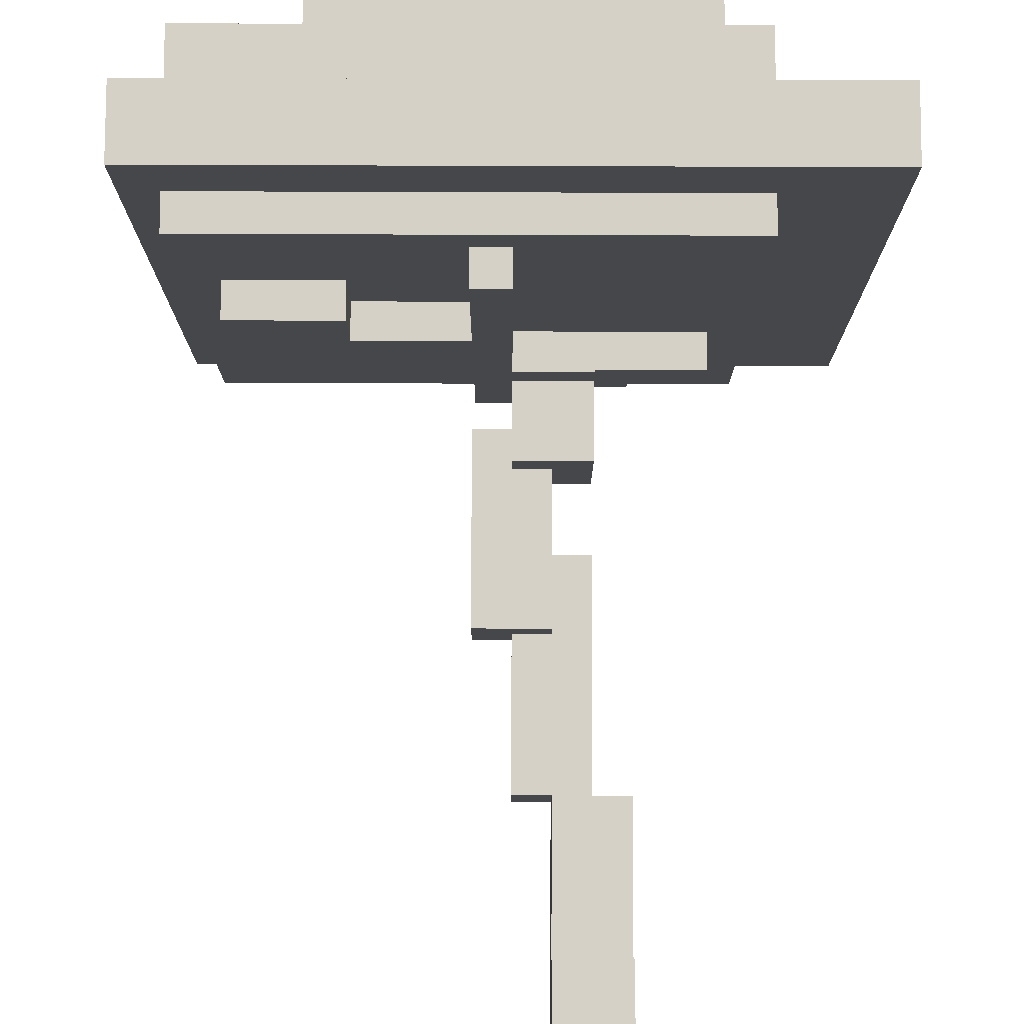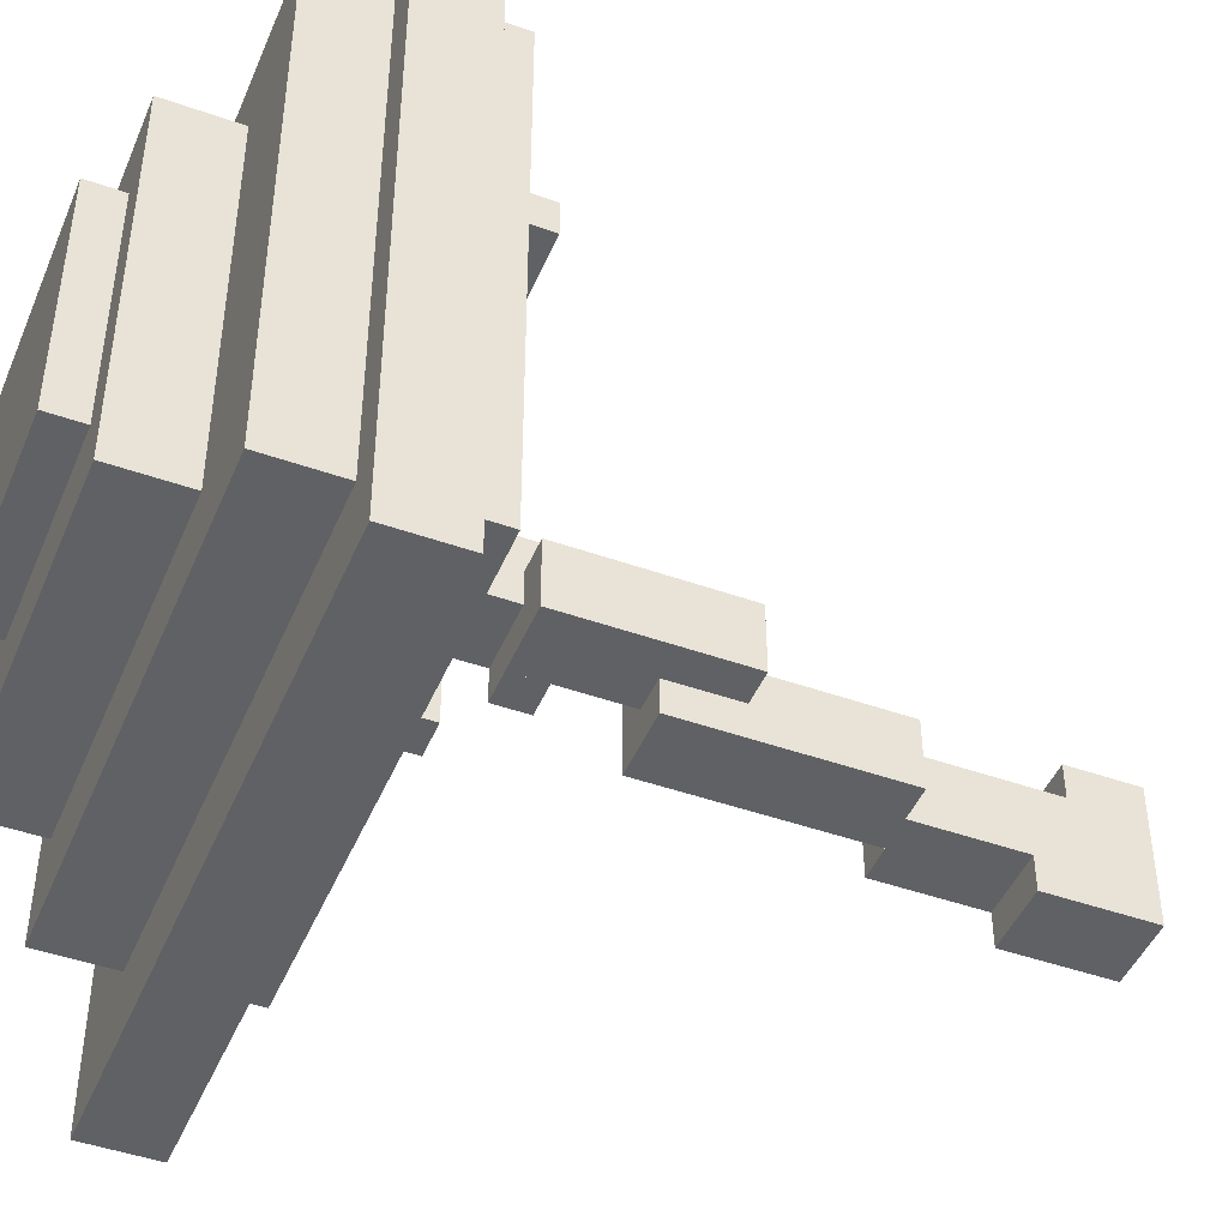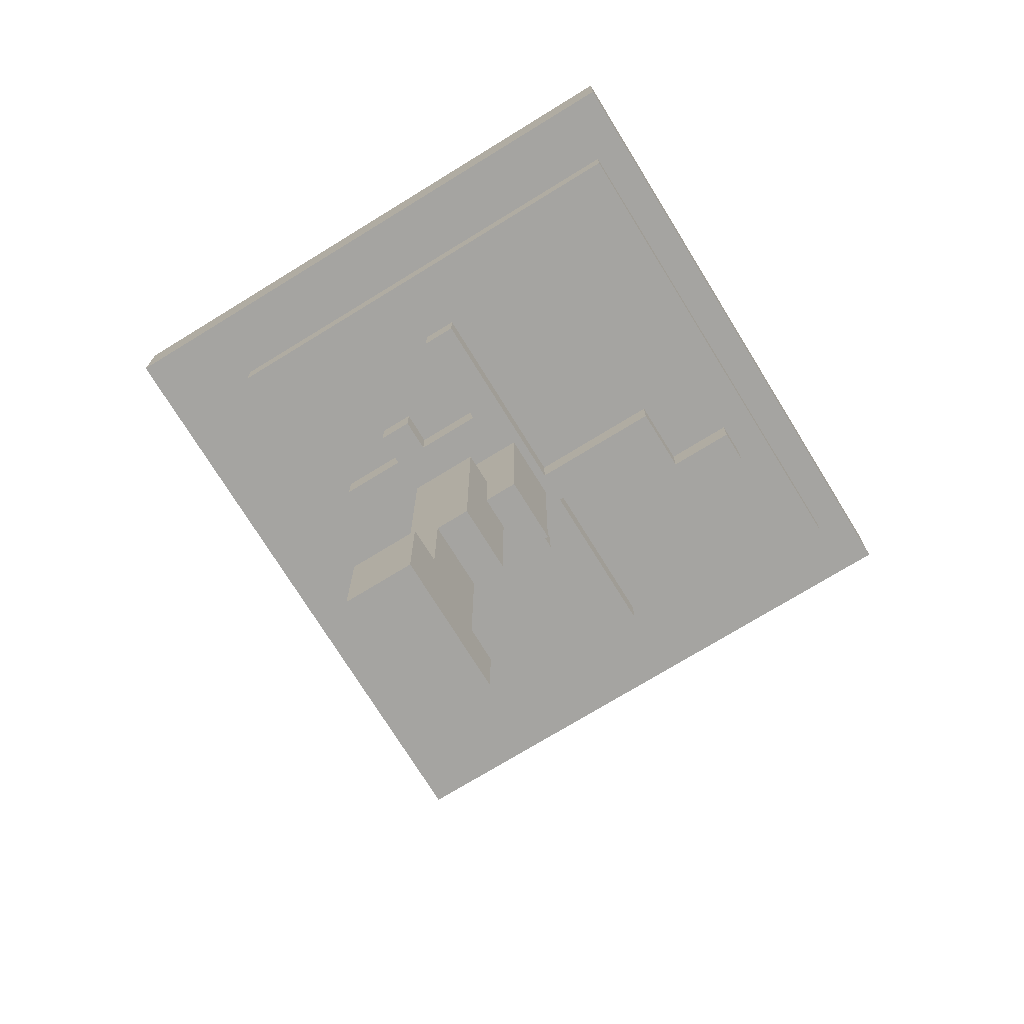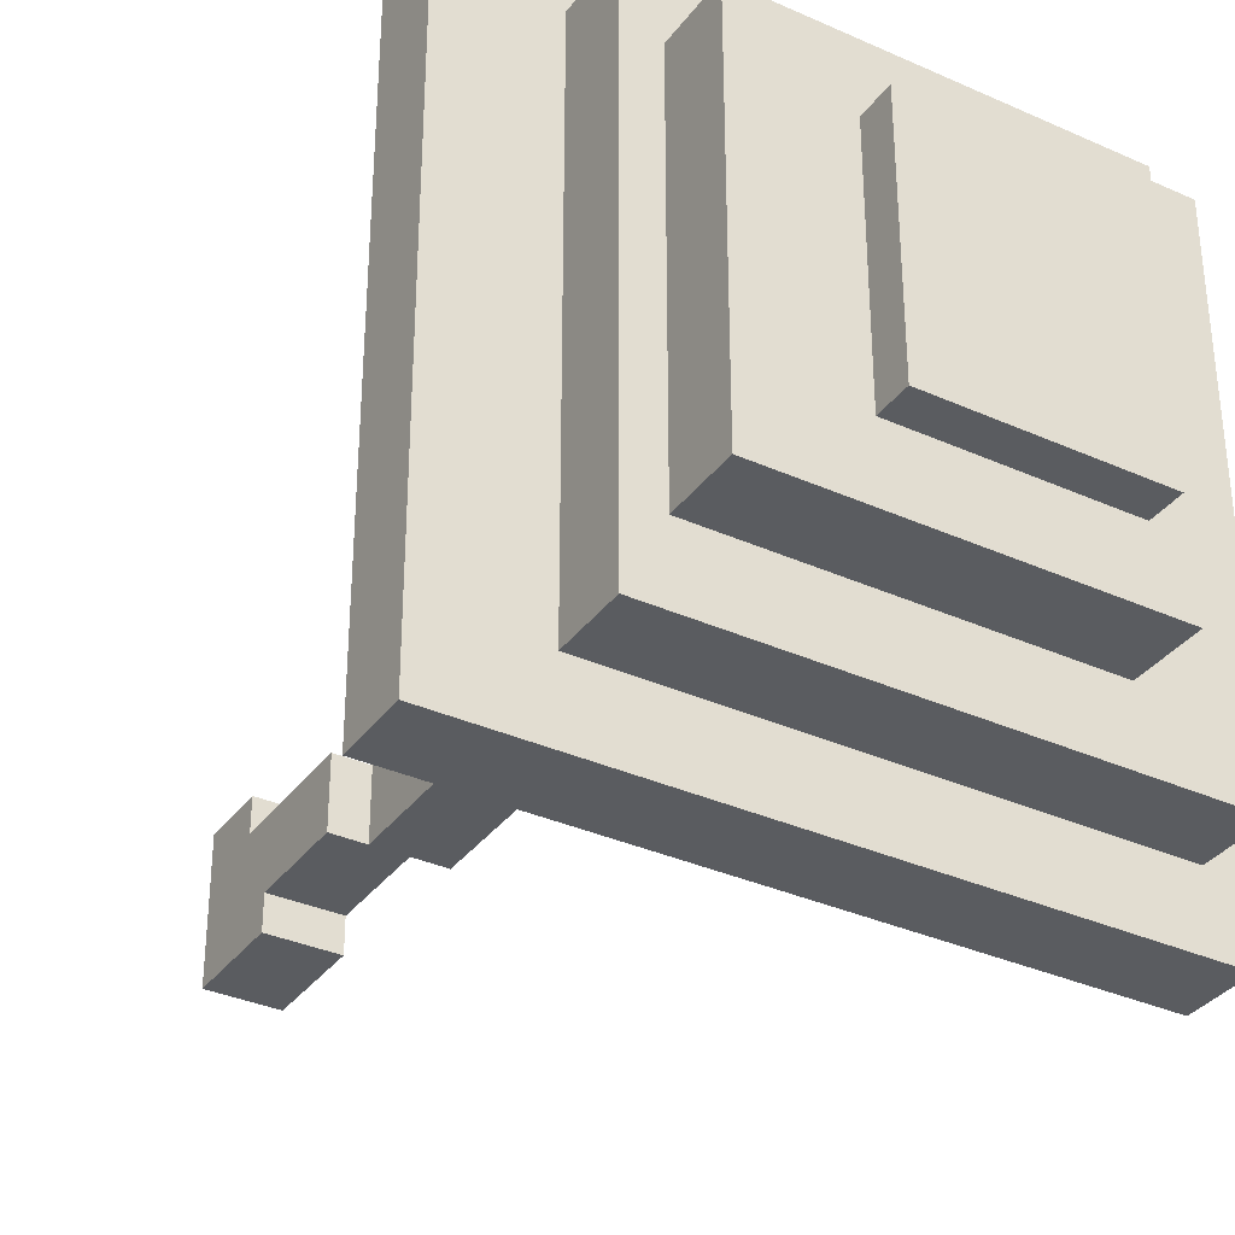
<metadata>
{"format":"obj","ext":"obj","renderer":"f3d","projection":"perspective","resolution":1024,"background":"white","views":[{"elev":79.6,"azim":-179.8,"up":"+Y"},{"elev":-45.9,"azim":67.9,"up":"+Y"},{"elev":-73.3,"azim":31.6,"up":"+Z"},{"elev":-34.4,"azim":-31.1,"up":"+Y"}]}
</metadata>
<code>
g fort_garden_sakura
v -1.832 -2.091 5.5
v -1.832 2.89 4.976
v -1.832 2.89 5.5
v -1.832 -2.091 4.976
v -0.7828 -0.2557 4.713
v -0.7828 0.006474 4.451
v -0.7828 0.006474 4.713
v -0.7828 -0.2557 4.451
v -0.7828 -1.042 6.549
v -0.7828 1.842 6.024
v -0.7828 1.842 6.549
v -0.7828 -1.042 6.024
v -0.2584 0.2687 0.5185
v -0.2584 0.5308 -0.005905
v -0.2584 0.5308 0.5185
v -0.2584 0.2687 -0.005905
v -0.2584 -0.5179 0.7806
v -0.2584 -0.2557 -0.005905
v -0.2584 -0.2557 0.7806
v -0.2584 -0.5179 -0.005905
v -0.2584 -0.5179 4.713
v -0.2584 -0.2557 4.451
v -0.2584 -0.2557 4.713
v -0.2584 -0.5179 4.451
v 0.003744 -0.2557 3.14
v 0.003744 0.2687 1.567
v 0.003744 0.2687 3.14
v 0.003744 -0.2557 1.567
v 0.7903 0.5308 4.713
v 0.7903 0.793 4.451
v 0.7903 0.793 4.713
v 0.7903 0.5308 4.451
v 1.577 0.793 4.713
v 1.577 1.317 4.451
v 1.577 1.317 4.713
v 1.577 0.793 4.451
v -0.2584 -0.2557 1.567
v -0.2584 0.2687 -0.005905
v -0.2584 0.2687 1.567
v -0.2584 -0.2557 -0.005905
v 0.003744 0.006471 3.927
v 0.003744 0.793 3.665
v 0.003744 0.2687 3.927
v 0.003744 0.006471 3.665
v 0.003744 0.793 4.189
v 0.003744 0.2687 4.451
v 0.003744 1.055 4.189
v 0.003744 1.055 4.451
v -1.045 -1.567 4.976
v -1.045 2.366 4.713
v -1.045 2.366 4.976
v -1.045 -1.567 4.713
v -1.045 -1.567 6.024
v -1.045 2.366 5.5
v -1.045 2.366 6.024
v -1.045 -1.567 5.5
v 0.003744 -0.5179 6.811
v 0.003744 1.317 6.549
v 0.003744 1.317 6.811
v 0.003744 -0.5179 6.549
v 0.2659 0.006474 3.927
v 0.2659 0.5308 2.616
v 0.2659 0.5308 3.927
v 0.2659 0.006474 2.616
v 0.5281 -1.042 4.713
v 0.5281 2.104 4.451
v 0.5281 2.104 4.713
v 0.5281 -1.042 4.451
v 0.003744 -0.2557 4.451
v 0.003744 -0.5179 4.713
v 0.003744 -0.2557 4.713
v 0.003744 -0.5179 4.451
v 0.2659 0.5308 -0.005905
v 0.2659 0.2687 0.5185
v 0.2659 0.5308 0.5185
v 0.2659 0.2687 -0.005905
v 0.2659 -0.2557 -0.005905
v 0.2659 -0.5179 0.7806
v 0.2659 -0.2557 0.7806
v 0.2659 -0.5179 -0.005905
v 0.5281 0.2687 1.567
v 0.5281 -0.2557 3.14
v 0.5281 0.2687 3.14
v 0.5281 -0.2557 1.567
v 0.5281 0.006474 4.451
v 0.5281 -0.2557 4.713
v 0.5281 0.006474 4.713
v 0.5281 -0.2557 4.451
v 1.839 1.055 4.451
v 1.839 0.5308 4.713
v 1.839 1.055 4.713
v 1.839 0.5308 4.451
v 1.839 1.842 6.024
v 1.839 -1.042 6.549
v 1.839 1.842 6.549
v 1.839 -1.042 6.024
v 2.363 1.317 4.451
v 2.363 1.055 4.713
v 2.363 1.317 4.713
v 2.363 1.055 4.451
v 2.888 2.89 4.976
v 2.888 -2.091 5.5
v 2.888 2.89 5.5
v 2.888 -2.091 4.976
v 0.2659 0.2687 -0.005905
v 0.2659 -0.2557 1.567
v 0.2659 0.2687 1.567
v 0.2659 -0.2557 -0.005905
v 0.2659 0.2687 3.665
v 0.2659 0.006471 3.927
v 0.2659 0.2687 3.927
v 0.2659 0.006471 3.665
v 0.5281 0.2687 3.665
v 0.5281 0.793 4.189
v 0.5281 0.793 3.665
v 0.5281 0.2687 4.451
v 0.5281 1.055 4.189
v 0.5281 1.055 4.451
v 0.7903 0.5308 2.616
v 0.7903 0.006474 3.927
v 0.7903 0.5308 3.927
v 0.7903 0.006474 2.616
v 0.7903 2.104 4.451
v 0.7903 -1.042 4.713
v 0.7903 2.104 4.713
v 0.7903 -1.042 4.451
v 1.577 1.317 6.549
v 1.577 -0.5179 6.811
v 1.577 1.317 6.811
v 1.577 -0.5179 6.549
v 2.626 2.366 4.713
v 2.626 -1.567 4.976
v 2.626 2.366 4.976
v 2.626 -1.567 4.713
v 2.626 2.366 5.5
v 2.626 -1.567 6.024
v 2.626 2.366 6.024
v 2.626 -1.567 5.5
v 2.888 -2.091 4.976
v -1.832 -2.091 5.5
v 2.888 -2.091 5.5
v -1.832 -2.091 4.976
v 2.626 -1.567 4.713
v -1.045 -1.567 4.976
v 2.626 -1.567 4.976
v -1.045 -1.567 4.713
v 2.626 -1.567 5.5
v -1.045 -1.567 6.024
v 2.626 -1.567 6.024
v -1.045 -1.567 5.5
v 1.839 -1.042 6.024
v -0.7828 -1.042 6.549
v 1.839 -1.042 6.549
v -0.7828 -1.042 6.024
v 0.7903 -1.042 4.451
v 0.5281 -1.042 4.713
v 0.7903 -1.042 4.713
v 0.5281 -1.042 4.451
v 0.003744 -0.5179 4.451
v -0.2584 -0.5179 4.713
v 0.003744 -0.5179 4.713
v -0.2584 -0.5179 4.451
v 0.2659 -0.5179 -0.005905
v -0.2584 -0.5179 0.7806
v 0.2659 -0.5179 0.7806
v -0.2584 -0.5179 -0.005905
v 1.577 -0.5179 6.549
v 0.003744 -0.5179 6.811
v 1.577 -0.5179 6.811
v 0.003744 -0.5179 6.549
v -0.2584 -0.2557 4.451
v -0.7828 -0.2557 4.713
v -0.2584 -0.2557 4.713
v -0.7828 -0.2557 4.451
v 0.5281 -0.2557 1.567
v 0.003744 -0.2557 3.14
v 0.5281 -0.2557 3.14
v 0.003744 -0.2557 1.567
v 0.5281 -0.2557 4.451
v 0.003744 -0.2557 4.713
v 0.5281 -0.2557 4.713
v 0.003744 -0.2557 4.451
v 0.2659 -0.2557 -0.005905
v -0.2584 -0.2557 1.567
v 0.2659 -0.2557 1.567
v -0.2584 -0.2557 -0.005905
v 0.2659 0.006471 3.665
v 0.003744 0.006471 3.927
v 0.2659 0.006471 3.927
v 0.003744 0.006471 3.665
v 0.7903 0.006474 2.616
v 0.2659 0.006474 3.927
v 0.7903 0.006474 3.927
v 0.2659 0.006474 2.616
v 0.2659 0.2687 -0.005905
v -0.2584 0.2687 0.5185
v 0.2659 0.2687 0.5185
v -0.2584 0.2687 -0.005905
v 0.2659 0.2687 3.927
v 0.003744 0.2687 4.451
v 0.5281 0.2687 4.451
v 0.003744 0.2687 3.927
v 0.5281 0.2687 3.665
v 0.2659 0.2687 3.665
v 1.839 0.5308 4.451
v 0.7903 0.5308 4.713
v 1.839 0.5308 4.713
v 0.7903 0.5308 4.451
v 2.363 1.055 4.451
v 1.839 1.055 4.713
v 2.363 1.055 4.713
v 1.839 1.055 4.451
v -0.2584 -0.2557 0.7806
v 0.2659 -0.2557 -0.005905
v 0.2659 -0.2557 0.7806
v -0.2584 -0.2557 -0.005905
v -0.7828 0.006474 4.713
v 0.5281 0.006474 4.451
v 0.5281 0.006474 4.713
v -0.7828 0.006474 4.451
v 0.003744 0.2687 3.14
v 0.5281 0.2687 1.567
v 0.5281 0.2687 3.14
v 0.003744 0.2687 1.567
v -0.2584 0.2687 1.567
v 0.2659 0.2687 -0.005905
v 0.2659 0.2687 1.567
v -0.2584 0.2687 -0.005905
v -0.2584 0.5308 0.5185
v 0.2659 0.5308 -0.005905
v 0.2659 0.5308 0.5185
v -0.2584 0.5308 -0.005905
v 0.2659 0.5308 3.927
v 0.7903 0.5308 2.616
v 0.7903 0.5308 3.927
v 0.2659 0.5308 2.616
v 0.7903 0.793 4.713
v 1.577 0.793 4.451
v 1.577 0.793 4.713
v 0.7903 0.793 4.451
v 0.003744 0.793 4.189
v 0.5281 0.793 3.665
v 0.5281 0.793 4.189
v 0.003744 0.793 3.665
v 0.003744 1.055 4.451
v 0.5281 1.055 4.189
v 0.5281 1.055 4.451
v 0.003744 1.055 4.189
v 1.577 1.317 4.713
v 2.363 1.317 4.451
v 2.363 1.317 4.713
v 1.577 1.317 4.451
v 0.003744 1.317 6.811
v 1.577 1.317 6.549
v 1.577 1.317 6.811
v 0.003744 1.317 6.549
v -0.7828 1.842 6.549
v 1.839 1.842 6.024
v 1.839 1.842 6.549
v -0.7828 1.842 6.024
v 0.5281 2.104 4.713
v 0.7903 2.104 4.451
v 0.7903 2.104 4.713
v 0.5281 2.104 4.451
v -1.045 2.366 4.976
v 2.626 2.366 4.713
v 2.626 2.366 4.976
v -1.045 2.366 4.713
v -1.045 2.366 6.024
v 2.626 2.366 5.5
v 2.626 2.366 6.024
v -1.045 2.366 5.5
v -1.832 2.89 5.5
v 2.888 2.89 4.976
v 2.888 2.89 5.5
v -1.832 2.89 4.976
v -0.2584 -0.2557 -0.005905
v 0.2659 -0.5179 -0.005905
v 0.2659 -0.2557 -0.005905
v -0.2584 -0.5179 -0.005905
v -0.2584 0.2687 -0.005905
v 0.2659 -0.2557 -0.005905
v 0.2659 0.2687 -0.005905
v -0.2584 -0.2557 -0.005905
v -0.2584 0.5308 -0.005905
v 0.2659 0.2687 -0.005905
v 0.2659 0.5308 -0.005905
v -0.2584 0.2687 -0.005905
v 0.003744 0.2687 1.567
v 0.5281 -0.2557 1.567
v 0.5281 0.2687 1.567
v 0.003744 -0.2557 1.567
v 0.2659 0.5308 2.616
v 0.7903 0.006474 2.616
v 0.7903 0.5308 2.616
v 0.2659 0.006474 2.616
v 0.2659 0.2687 3.665
v 0.003744 0.006471 3.665
v 0.2659 0.006471 3.665
v 0.003744 0.793 3.665
v 0.5281 0.2687 3.665
v 0.5281 0.793 3.665
v 0.003744 1.055 4.189
v 0.5281 0.793 4.189
v 0.5281 1.055 4.189
v 0.003744 0.793 4.189
v -0.2584 -0.2557 4.451
v 0.003744 -0.5179 4.451
v 0.003744 -0.2557 4.451
v -0.2584 -0.5179 4.451
v -0.7828 0.006474 4.451
v -0.7828 -0.2557 4.451
v 0.5281 -0.2557 4.451
v 0.5281 0.006474 4.451
v 0.7903 0.793 4.451
v 1.839 0.5308 4.451
v 1.577 0.793 4.451
v 0.7903 0.5308 4.451
v 1.839 1.055 4.451
v 1.577 1.317 4.451
v 2.363 1.055 4.451
v 2.363 1.317 4.451
v 0.5281 2.104 4.451
v 0.7903 -1.042 4.451
v 0.7903 2.104 4.451
v 0.5281 -1.042 4.451
v 0.5281 -1.042 4.713
v 2.626 -1.567 4.713
v 0.7903 -1.042 4.713
v -1.045 -1.567 4.713
v 0.5281 2.104 4.713
v -1.045 2.366 4.713
v 0.7903 2.104 4.713
v 2.626 2.366 4.713
v -1.832 2.89 4.976
v 2.888 -2.091 4.976
v 2.888 2.89 4.976
v -1.832 -2.091 4.976
v -1.045 2.366 5.5
v 2.626 -1.567 5.5
v 2.626 2.366 5.5
v -1.045 -1.567 5.5
v -0.7828 1.842 6.024
v 1.839 -1.042 6.024
v 1.839 1.842 6.024
v -0.7828 -1.042 6.024
v 0.003744 1.317 6.549
v 1.577 -0.5179 6.549
v 1.577 1.317 6.549
v 0.003744 -0.5179 6.549
v 0.2659 0.2687 0.5185
v -0.2584 0.5308 0.5185
v 0.2659 0.5308 0.5185
v -0.2584 0.2687 0.5185
v 0.2659 -0.5179 0.7806
v -0.2584 -0.2557 0.7806
v 0.2659 -0.2557 0.7806
v -0.2584 -0.5179 0.7806
v 0.2659 -0.2557 1.567
v -0.2584 0.2687 1.567
v 0.2659 0.2687 1.567
v -0.2584 -0.2557 1.567
v 0.5281 -0.2557 3.14
v 0.003744 0.2687 3.14
v 0.5281 0.2687 3.14
v 0.003744 -0.2557 3.14
v 0.2659 0.006471 3.927
v 0.003744 0.2687 3.927
v 0.2659 0.2687 3.927
v 0.003744 0.006471 3.927
v 0.7903 0.006474 3.927
v 0.2659 0.5308 3.927
v 0.7903 0.5308 3.927
v 0.2659 0.006474 3.927
v 0.5281 0.2687 4.451
v 0.003744 1.055 4.451
v 0.5281 1.055 4.451
v 0.003744 0.2687 4.451
v 0.003744 -0.5179 4.713
v -0.2584 -0.2557 4.713
v 0.003744 -0.2557 4.713
v -0.2584 -0.5179 4.713
v -0.7828 0.006474 4.713
v -0.7828 -0.2557 4.713
v 0.5281 -0.2557 4.713
v 0.5281 0.006474 4.713
v 1.839 0.5308 4.713
v 0.7903 0.793 4.713
v 1.577 0.793 4.713
v 0.7903 0.5308 4.713
v 1.839 1.055 4.713
v 1.577 1.317 4.713
v 2.363 1.055 4.713
v 2.363 1.317 4.713
v 2.626 -1.567 4.976
v -1.045 2.366 4.976
v 2.626 2.366 4.976
v -1.045 -1.567 4.976
v 2.888 -2.091 5.5
v -1.832 2.89 5.5
v 2.888 2.89 5.5
v -1.832 -2.091 5.5
v 2.626 -1.567 6.024
v -1.045 2.366 6.024
v 2.626 2.366 6.024
v -1.045 -1.567 6.024
v 1.839 -1.042 6.549
v -0.7828 1.842 6.549
v 1.839 1.842 6.549
v -0.7828 -1.042 6.549
v 1.577 -0.5179 6.811
v 0.003744 1.317 6.811
v 1.577 1.317 6.811
v 0.003744 -0.5179 6.811
f -412 -413 -414
f -411 -414 -413
f -408 -409 -410
f -407 -410 -409
f -404 -405 -406
f -403 -406 -405
f -400 -401 -402
f -399 -402 -401
f -396 -397 -398
f -395 -398 -397
f -392 -393 -394
f -391 -394 -393
f -388 -389 -390
f -387 -390 -389
f -384 -385 -386
f -383 -386 -385
f -380 -381 -382
f -379 -382 -381
f -376 -377 -378
f -375 -378 -377
f -372 -373 -374
f -371 -374 -373
f -373 -372 -370
f -369 -370 -372
f -370 -369 -368
f -367 -368 -369
f -364 -365 -366
f -363 -366 -365
f -360 -361 -362
f -359 -362 -361
f -356 -357 -358
f -355 -358 -357
f -352 -353 -354
f -351 -354 -353
f -348 -349 -350
f -347 -350 -349
f -344 -345 -346
f -343 -346 -345
f -340 -341 -342
f -339 -342 -341
f -336 -337 -338
f -335 -338 -337
f -332 -333 -334
f -331 -334 -333
f -328 -329 -330
f -327 -330 -329
f -324 -325 -326
f -323 -326 -325
f -320 -321 -322
f -319 -322 -321
f -316 -317 -318
f -315 -318 -317
f -312 -313 -314
f -311 -314 -313
f -308 -309 -310
f -307 -310 -309
f -304 -305 -306
f -303 -306 -305
f -300 -301 -302
f -299 -302 -301
f -301 -298 -299
f -297 -299 -298
f -294 -295 -296
f -293 -296 -295
f -290 -291 -292
f -289 -292 -291
f -286 -287 -288
f -285 -288 -287
f -282 -283 -284
f -281 -284 -283
f -278 -279 -280
f -277 -280 -279
f -274 -275 -276
f -273 -276 -275
f -270 -271 -272
f -269 -272 -271
f -266 -267 -268
f -265 -268 -267
f -262 -263 -264
f -261 -264 -263
f -258 -259 -260
f -257 -260 -259
f -254 -255 -256
f -253 -256 -255
f -250 -251 -252
f -249 -252 -251
f -246 -247 -248
f -245 -248 -247
f -242 -243 -244
f -241 -244 -243
f -238 -239 -240
f -237 -240 -239
f -234 -235 -236
f -233 -236 -235
f -230 -231 -232
f -229 -232 -231
f -226 -227 -228
f -225 -228 -227
f -222 -223 -224
f -221 -224 -223
f -218 -219 -220
f -217 -220 -219
f -214 -215 -216
f -213 -216 -215
f -214 -216 -212
f -211 -212 -216
f -208 -209 -210
f -207 -210 -209
f -204 -205 -206
f -203 -206 -205
f -200 -201 -202
f -199 -202 -201
f -196 -197 -198
f -195 -198 -197
f -192 -193 -194
f -191 -194 -193
f -188 -189 -190
f -187 -190 -189
f -184 -185 -186
f -183 -186 -185
f -180 -181 -182
f -179 -182 -181
f -176 -177 -178
f -175 -178 -177
f -172 -173 -174
f -171 -174 -173
f -168 -169 -170
f -167 -170 -169
f -164 -165 -166
f -163 -166 -165
f -160 -161 -162
f -159 -162 -161
f -156 -157 -158
f -155 -158 -157
f -152 -153 -154
f -151 -154 -153
f -148 -149 -150
f -147 -150 -149
f -144 -145 -146
f -143 -146 -145
f -140 -141 -142
f -139 -142 -141
f -136 -137 -138
f -135 -138 -137
f -132 -133 -134
f -131 -134 -133
f -128 -129 -130
f -127 -130 -129
f -124 -125 -126
f -123 -126 -125
f -120 -121 -122
f -119 -122 -121
f -116 -117 -118
f -115 -118 -117
f -118 -115 -114
f -113 -114 -115
f -110 -111 -112
f -109 -112 -111
f -106 -107 -108
f -105 -108 -107
f -106 -108 -104
f -103 -104 -108
f -106 -104 -102
f -101 -102 -104
f -98 -99 -100
f -97 -100 -99
f -99 -98 -96
f -95 -96 -98
f -96 -95 -94
f -93 -94 -95
f -90 -91 -92
f -89 -92 -91
f -86 -87 -88
f -85 -88 -87
f -88 -85 -84
f -83 -84 -85
f -86 -82 -87
f -84 -83 -82
f -81 -87 -82
f -81 -82 -83
f -78 -79 -80
f -77 -80 -79
f -74 -75 -76
f -73 -76 -75
f -70 -71 -72
f -69 -72 -71
f -66 -67 -68
f -65 -68 -67
f -62 -63 -64
f -61 -64 -63
f -58 -59 -60
f -57 -60 -59
f -54 -55 -56
f -53 -56 -55
f -50 -51 -52
f -49 -52 -51
f -46 -47 -48
f -45 -48 -47
f -42 -43 -44
f -41 -44 -43
f -38 -39 -40
f -37 -40 -39
f -34 -35 -36
f -33 -36 -35
f -34 -32 -35
f -31 -35 -32
f -34 -30 -32
f -29 -32 -30
f -26 -27 -28
f -25 -28 -27
f -28 -24 -26
f -23 -26 -24
f -24 -22 -23
f -21 -23 -22
f -18 -19 -20
f -17 -20 -19
f -14 -15 -16
f -13 -16 -15
f -10 -11 -12
f -9 -12 -11
f -6 -7 -8
f -5 -8 -7
f -2 -3 -4
f -1 -4 -3

</code>
